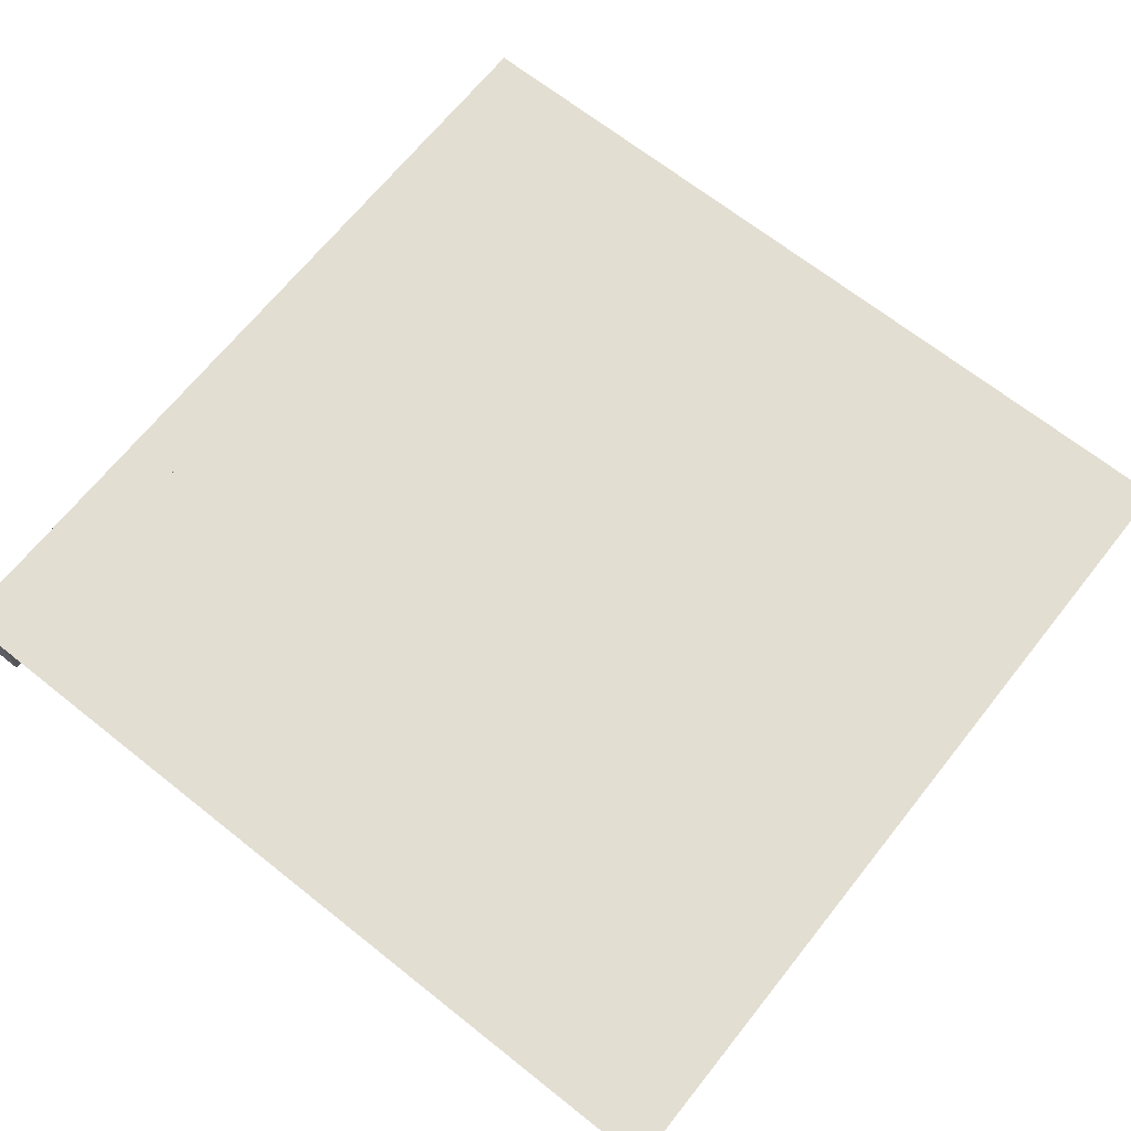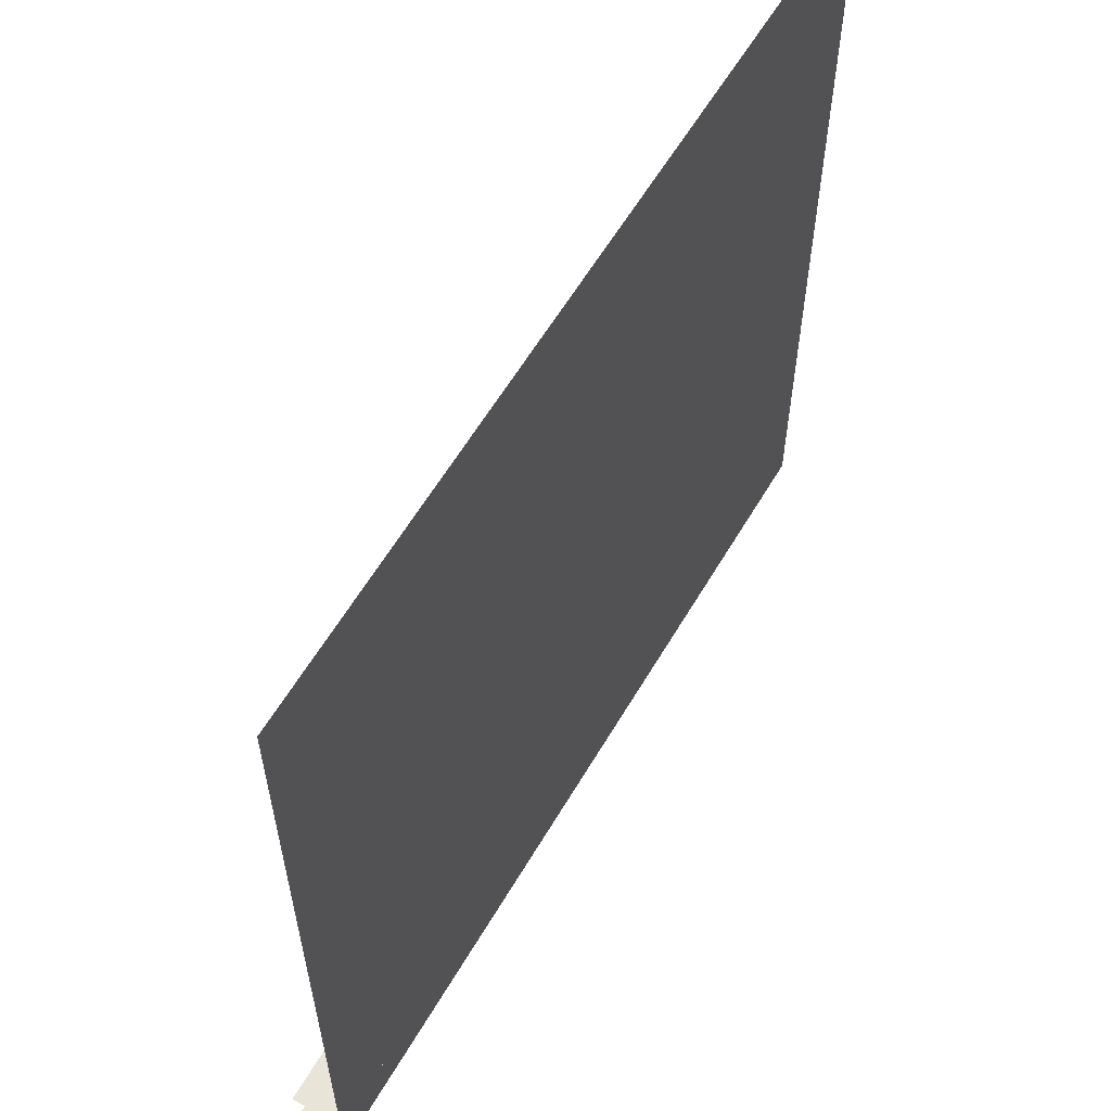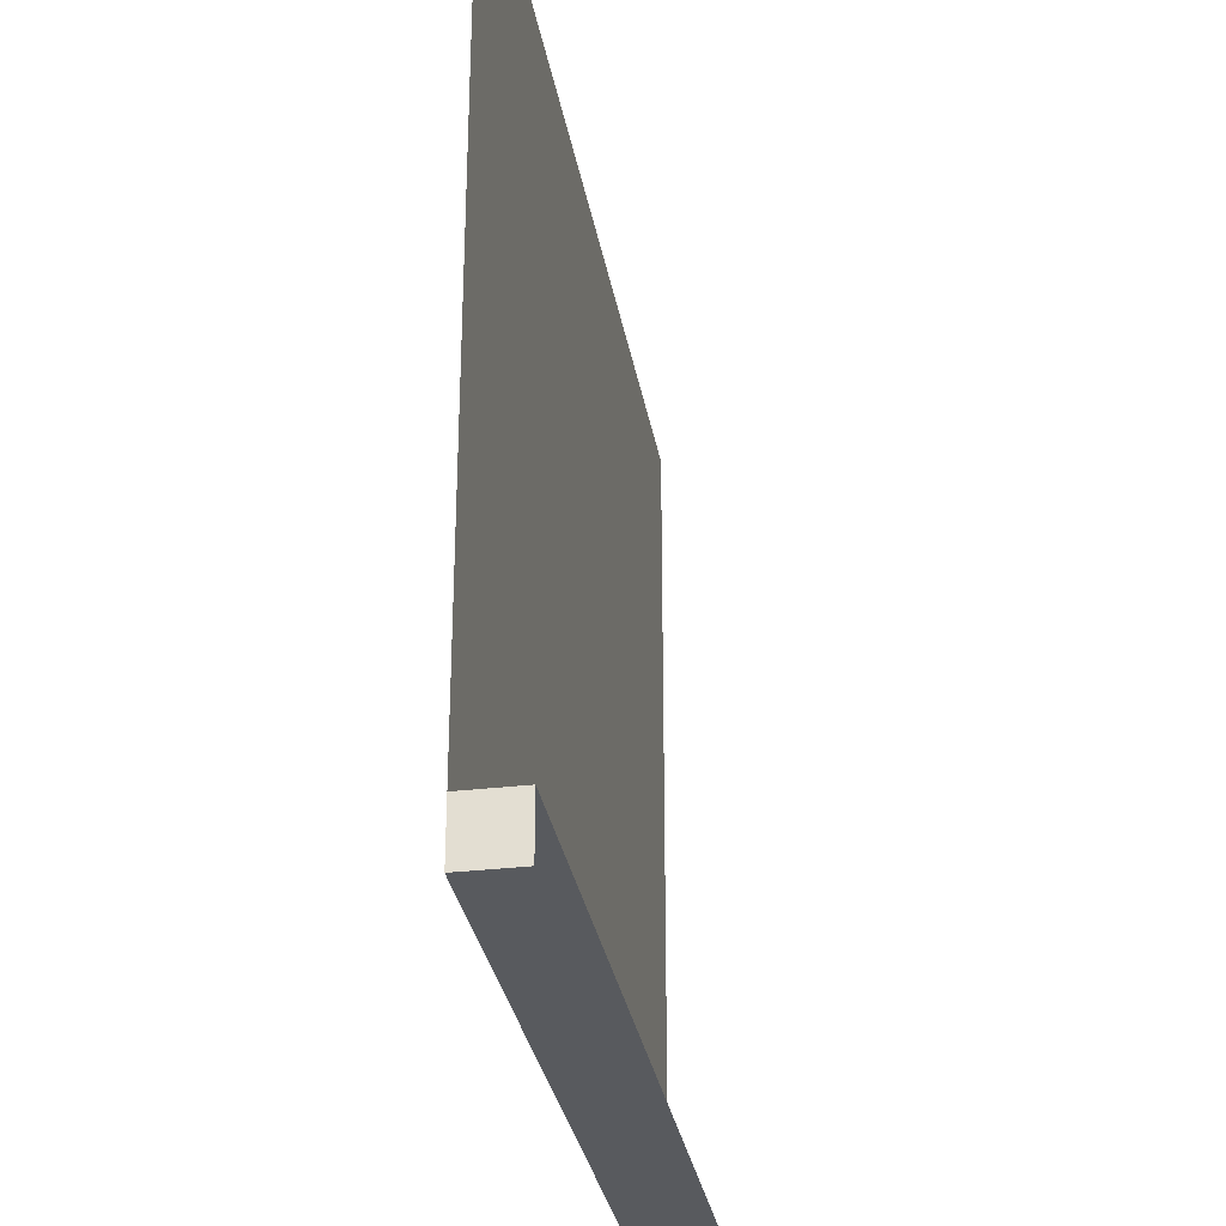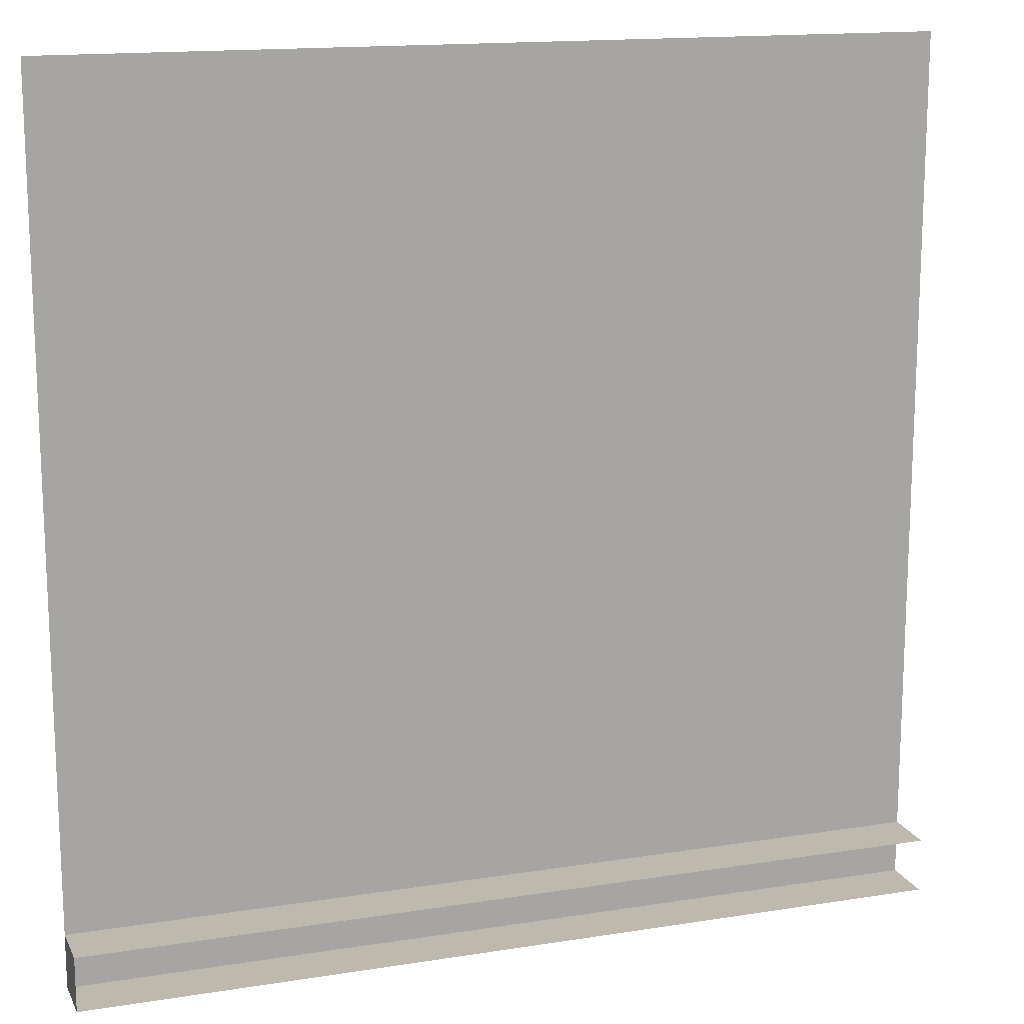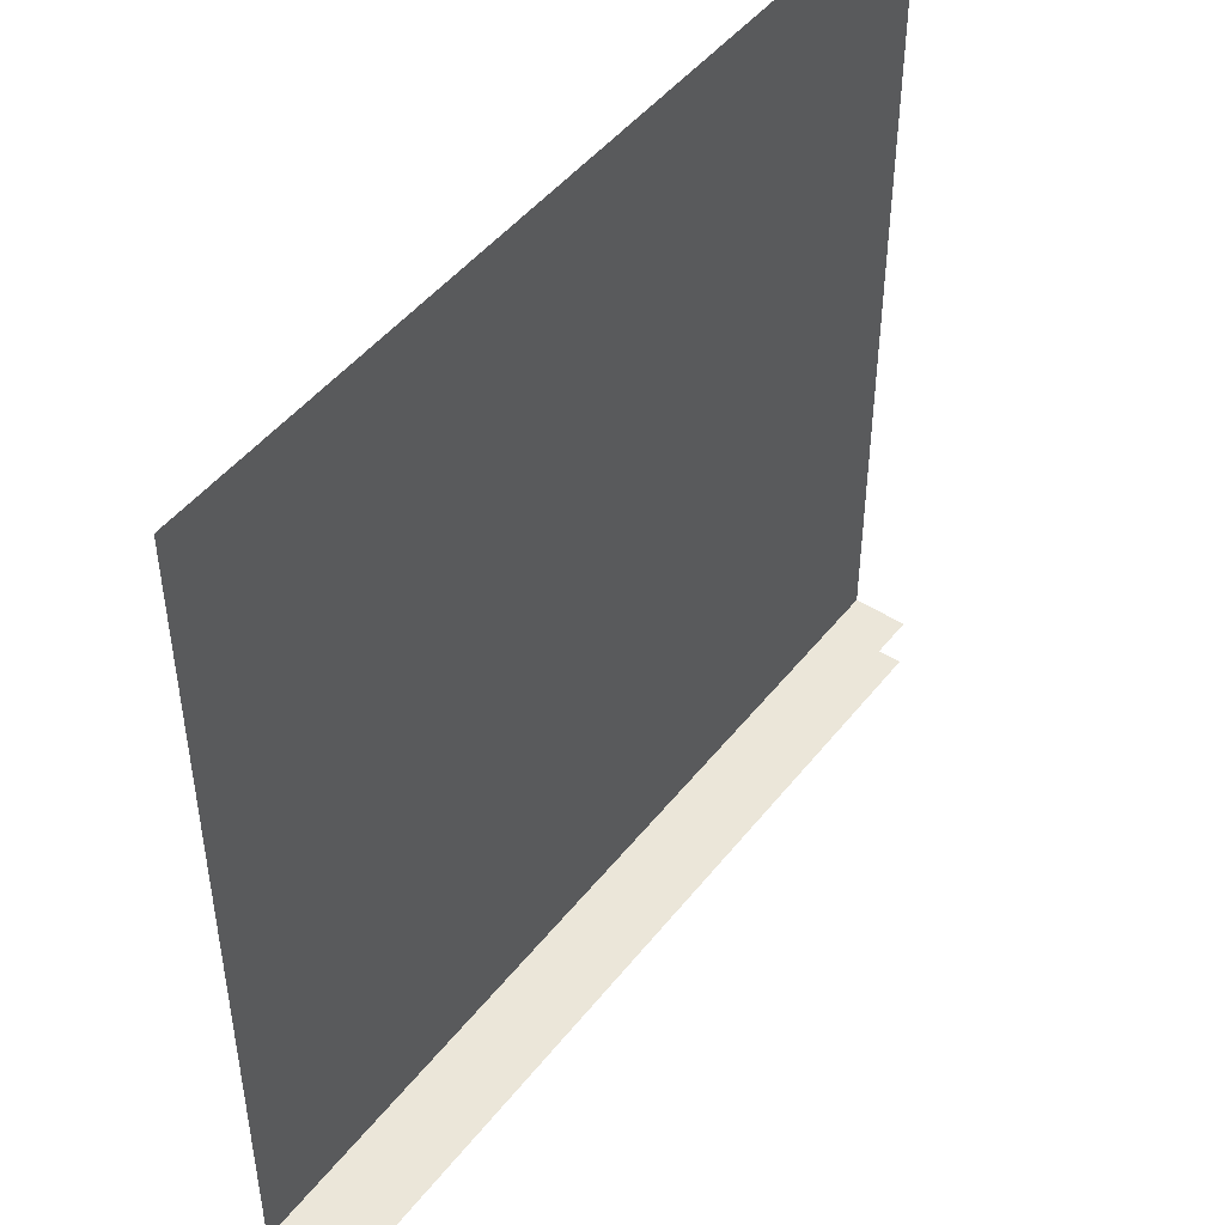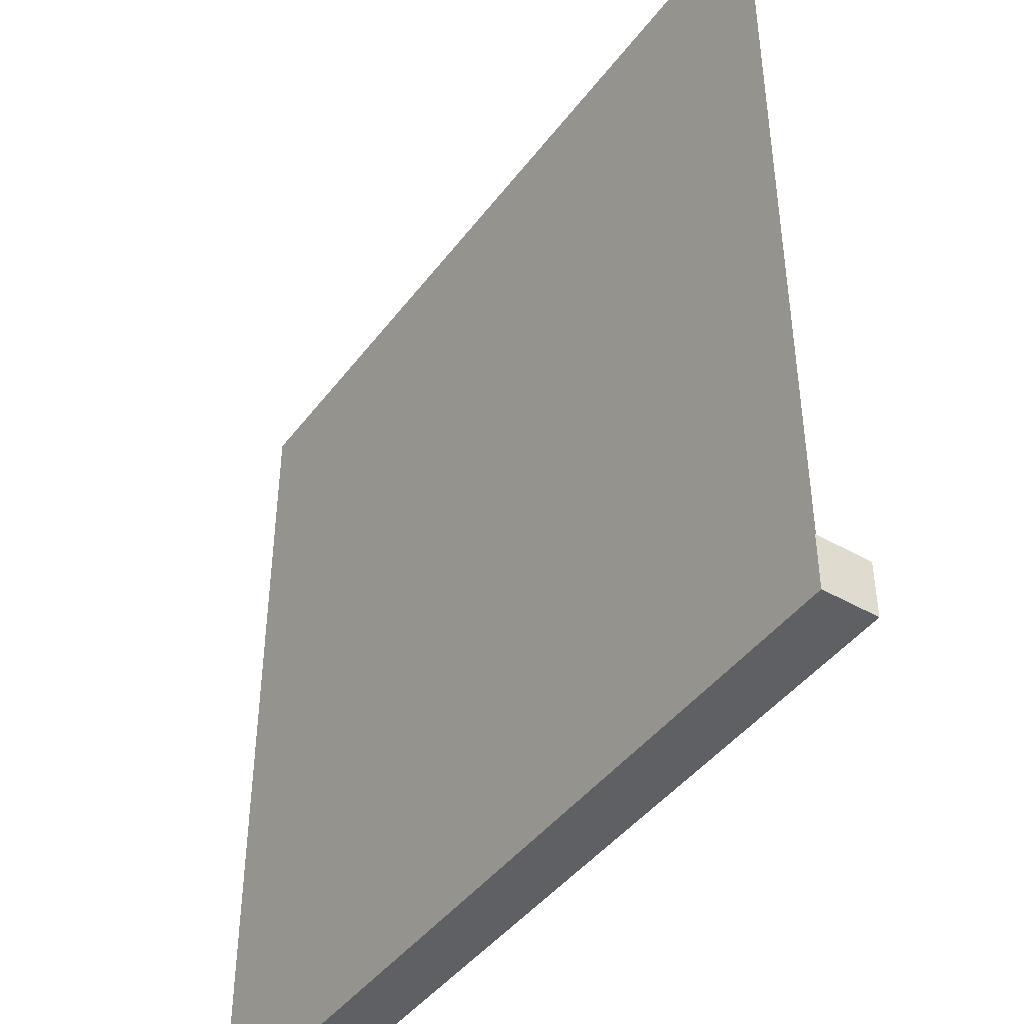
<metadata>
{"format":"obj","ext":"obj","renderer":"f3d","projection":"perspective","resolution":1024,"background":"white","views":[{"elev":67.6,"azim":128.5,"up":"+Z"},{"elev":60.1,"azim":-59.6,"up":"+Y"},{"elev":-31.0,"azim":99.7,"up":"+Y"},{"elev":15.1,"azim":161.2,"up":"+Y"},{"elev":47.4,"azim":126.2,"up":"+Y"},{"elev":-43.7,"azim":55.8,"up":"+Y"}]}
</metadata>
<code>
v 1 0 1
v 1 1 1
v 0 1 1
v 0 0 1
v 0 0 0.999
v 0 1 0.999
v 1 1 0.999
v 1 0 0.999
v 1 0 0.9375
v 1 0.0625 0.9375
v 1 0.0625 1
v 0 0.0625 0.9375
v 0 0.0625 1
v 0 0 0.9375
g cep_harbormaster_woodporthole
f 1 2 3 4
f 5 6 7 8
f 9 10 11 1
f 10 12 13 11
f 14 9 1 4

</code>
